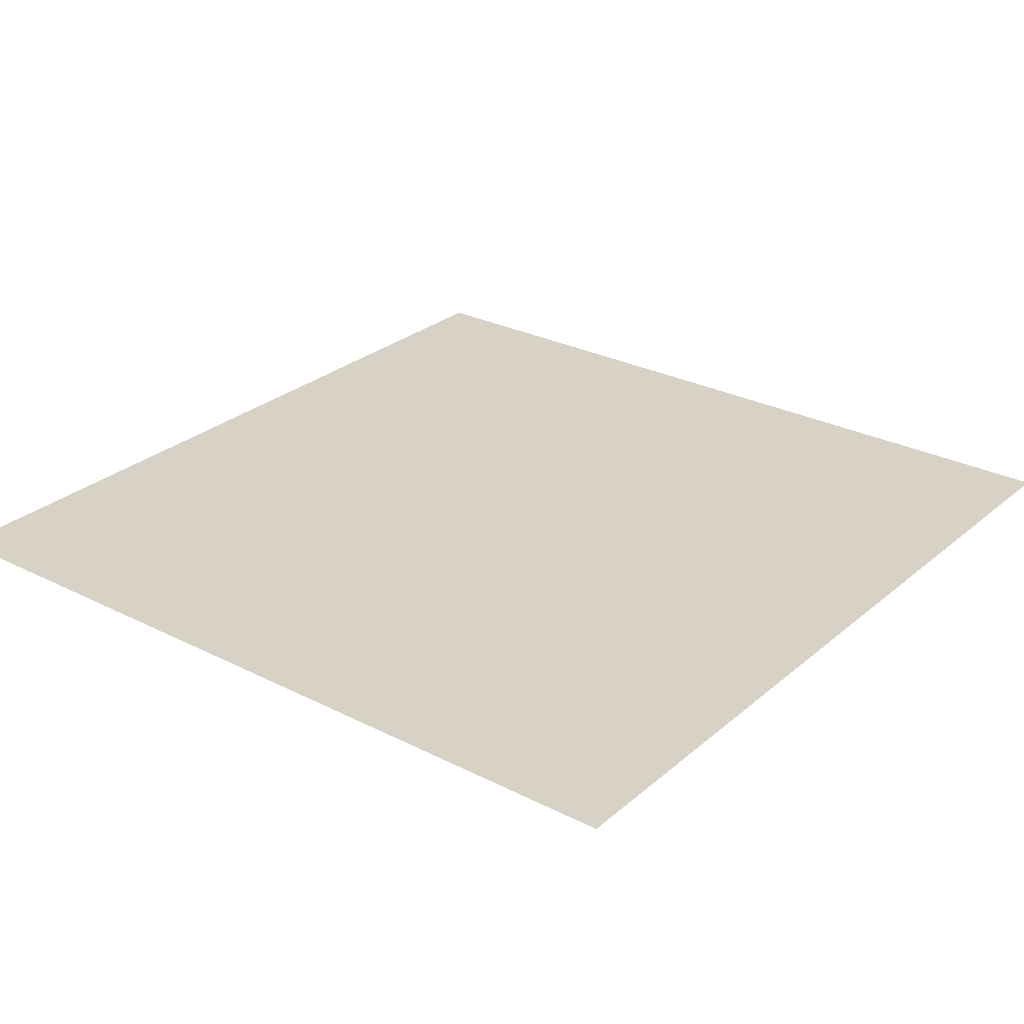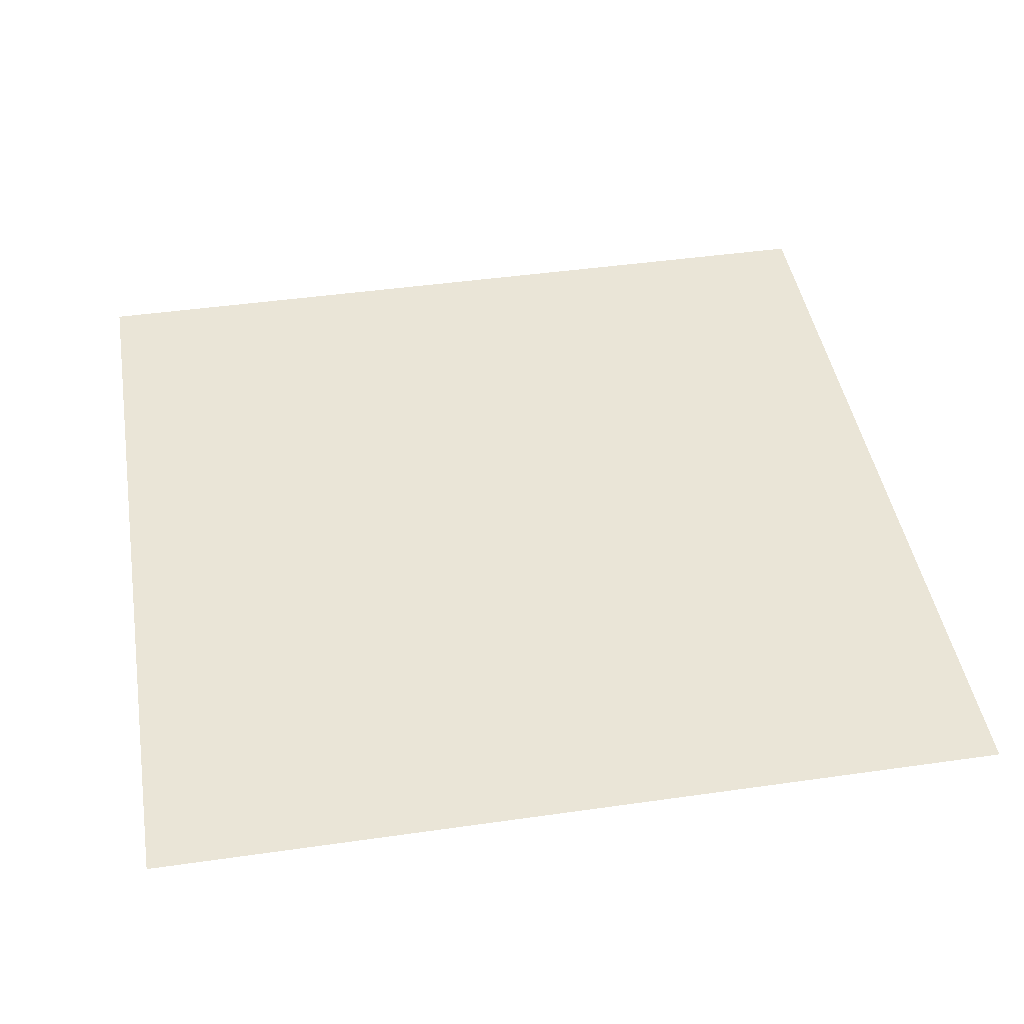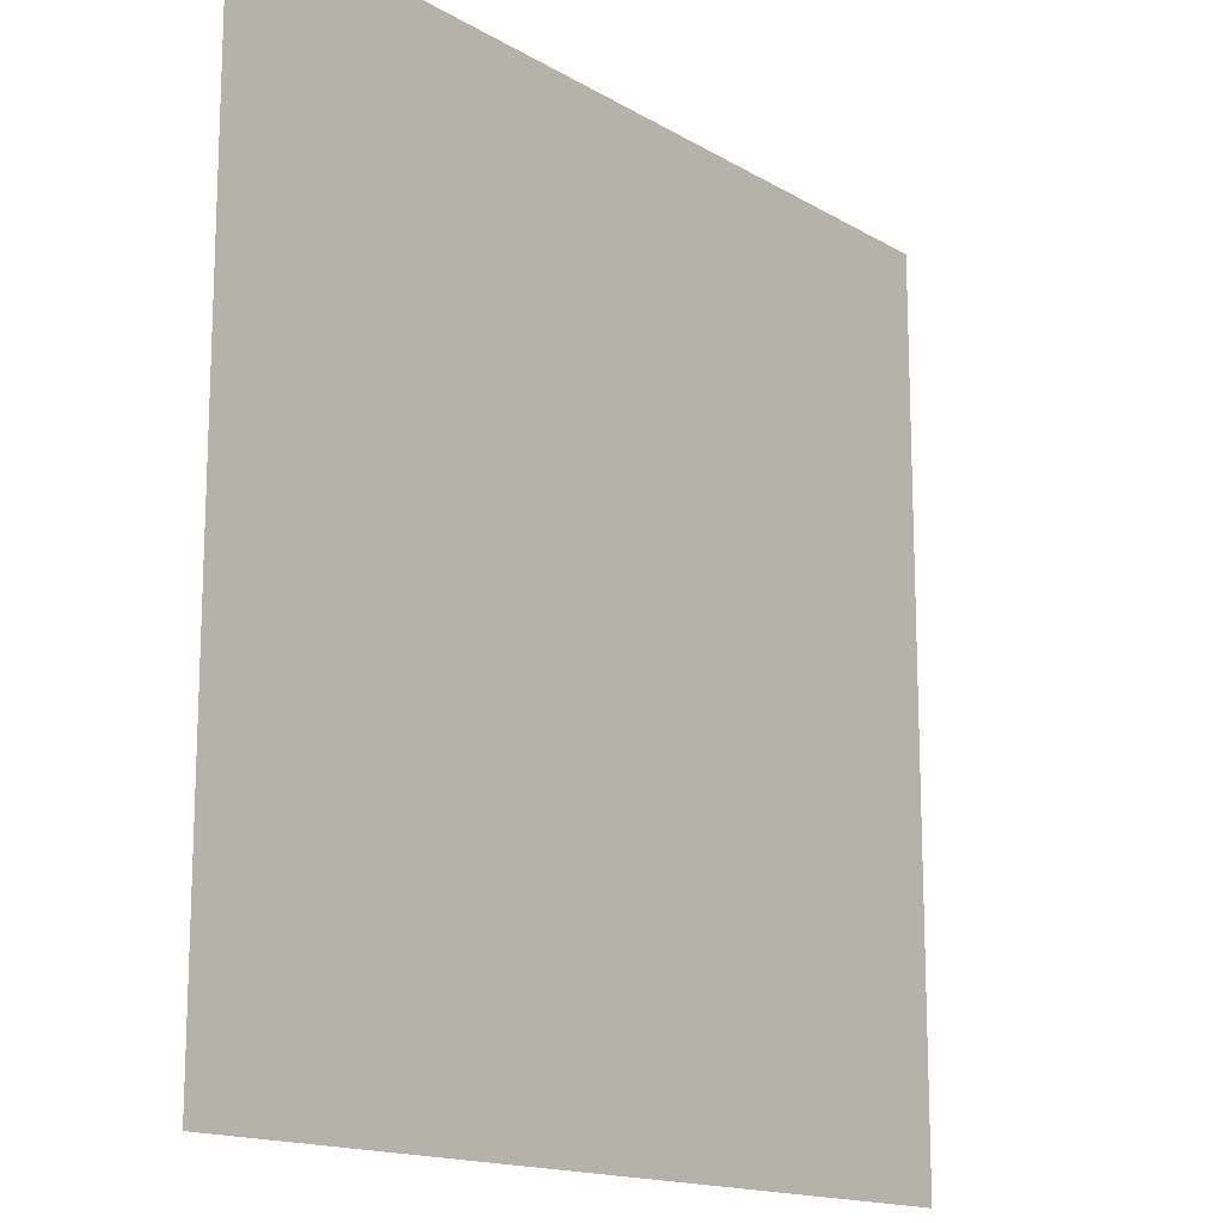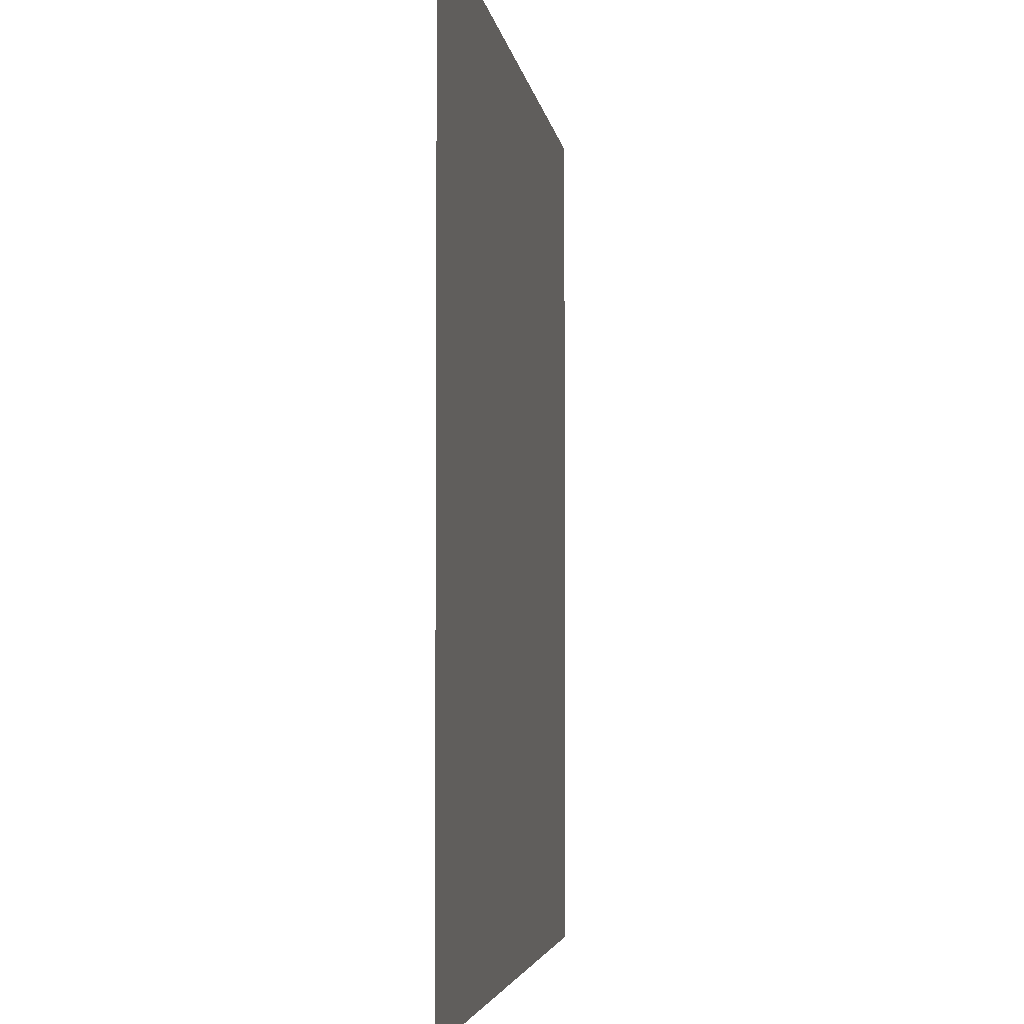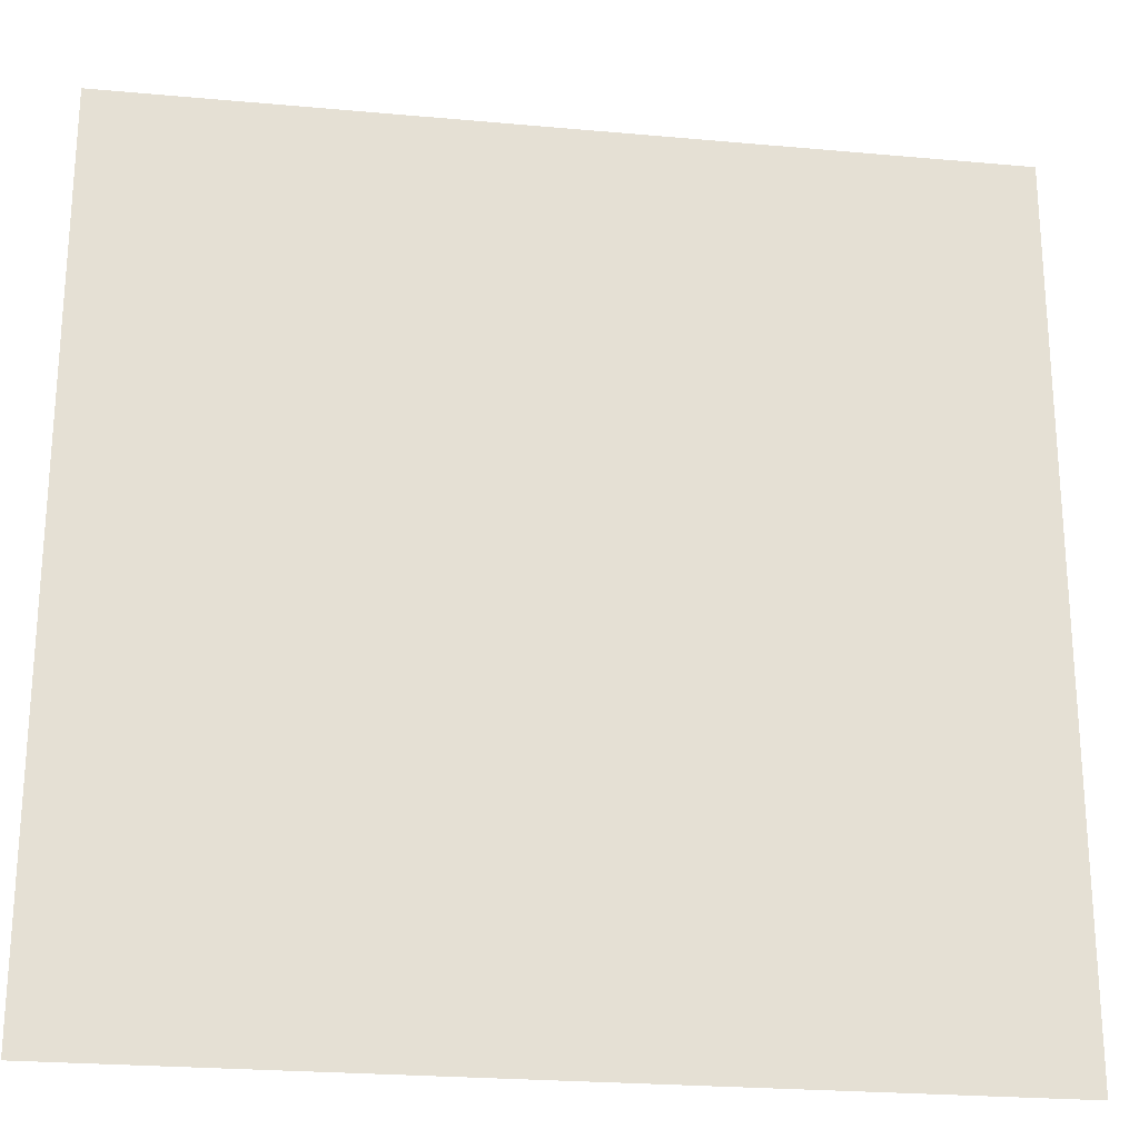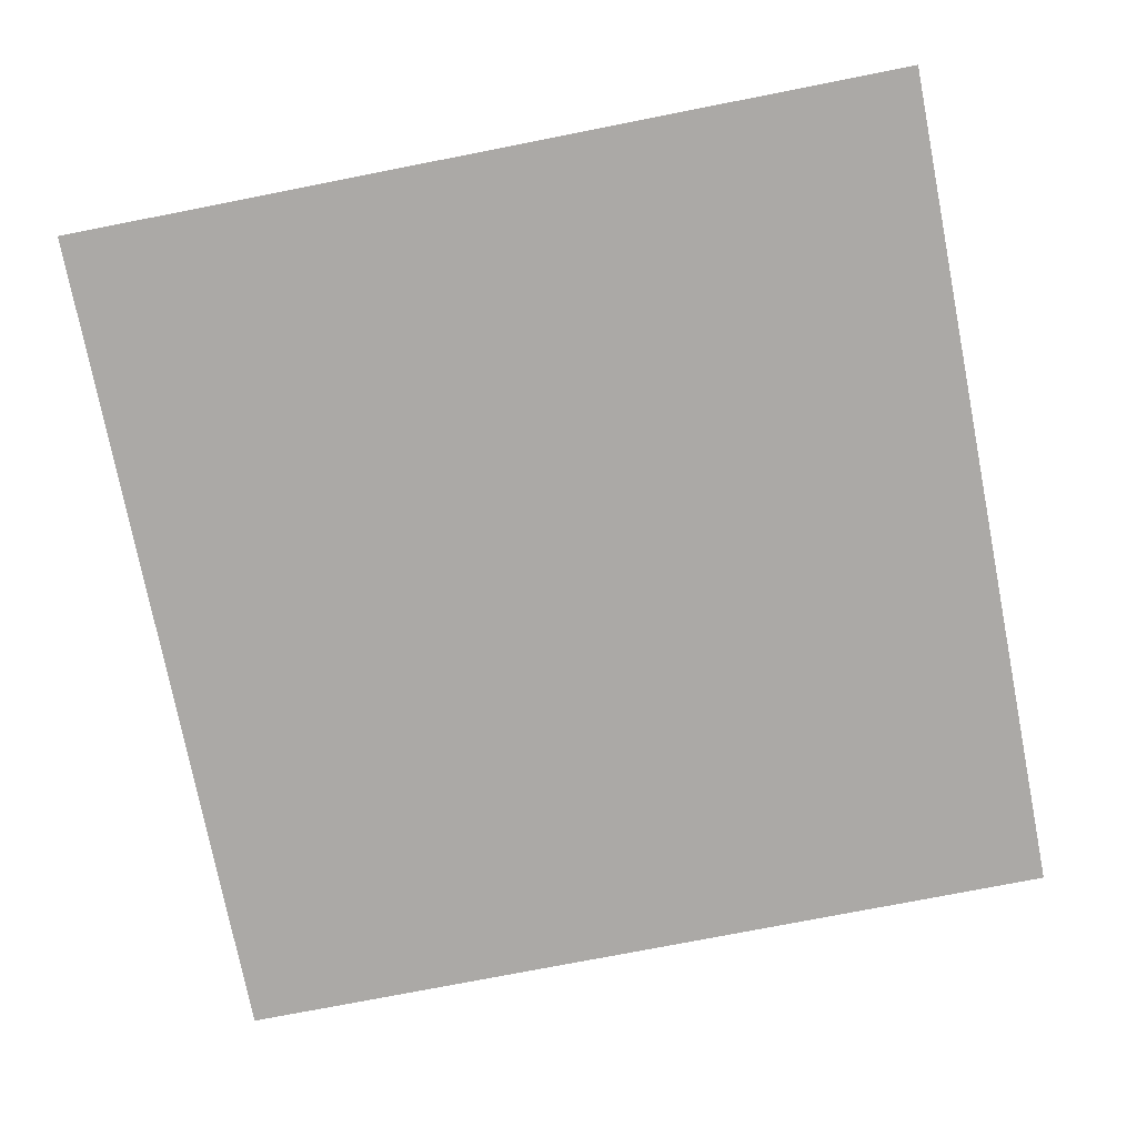
<metadata>
{"format":"obj","ext":"obj","renderer":"f3d","projection":"perspective","resolution":1024,"background":"white","views":[{"elev":27.5,"azim":38.0,"up":"+Y"},{"elev":44.2,"azim":170.5,"up":"+Y"},{"elev":-15.2,"azim":-51.1,"up":"+Z"},{"elev":-3.9,"azim":97.7,"up":"+Z"},{"elev":-23.9,"azim":-8.6,"up":"+Z"},{"elev":-75.5,"azim":11.1,"up":"+Y"}]}
</metadata>
<code>
o Plane
v -50 0 50
v 50 0 50
v -50 0 -50
v 50 0 -50
f 1 2 4 3

</code>
